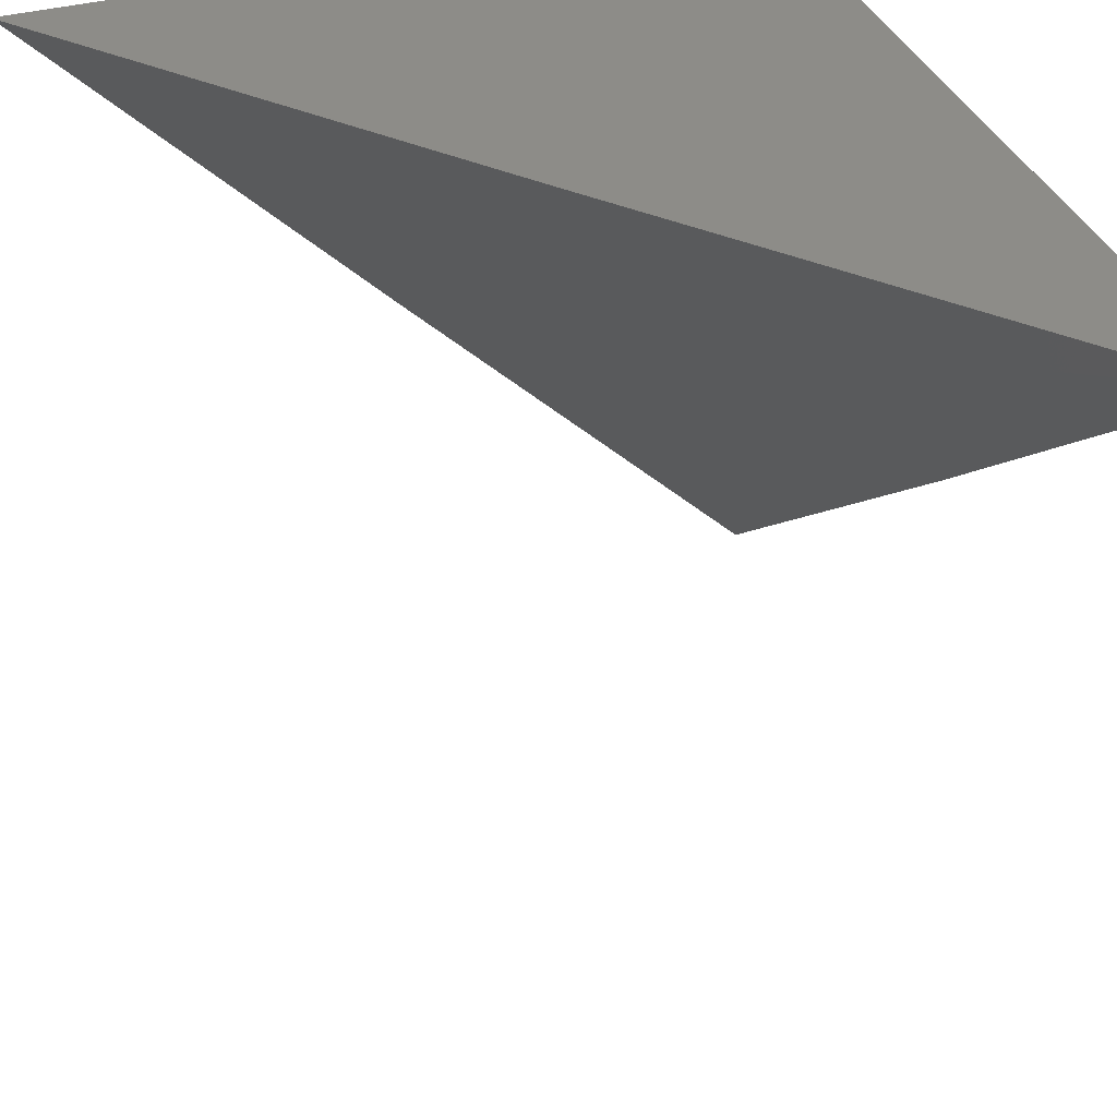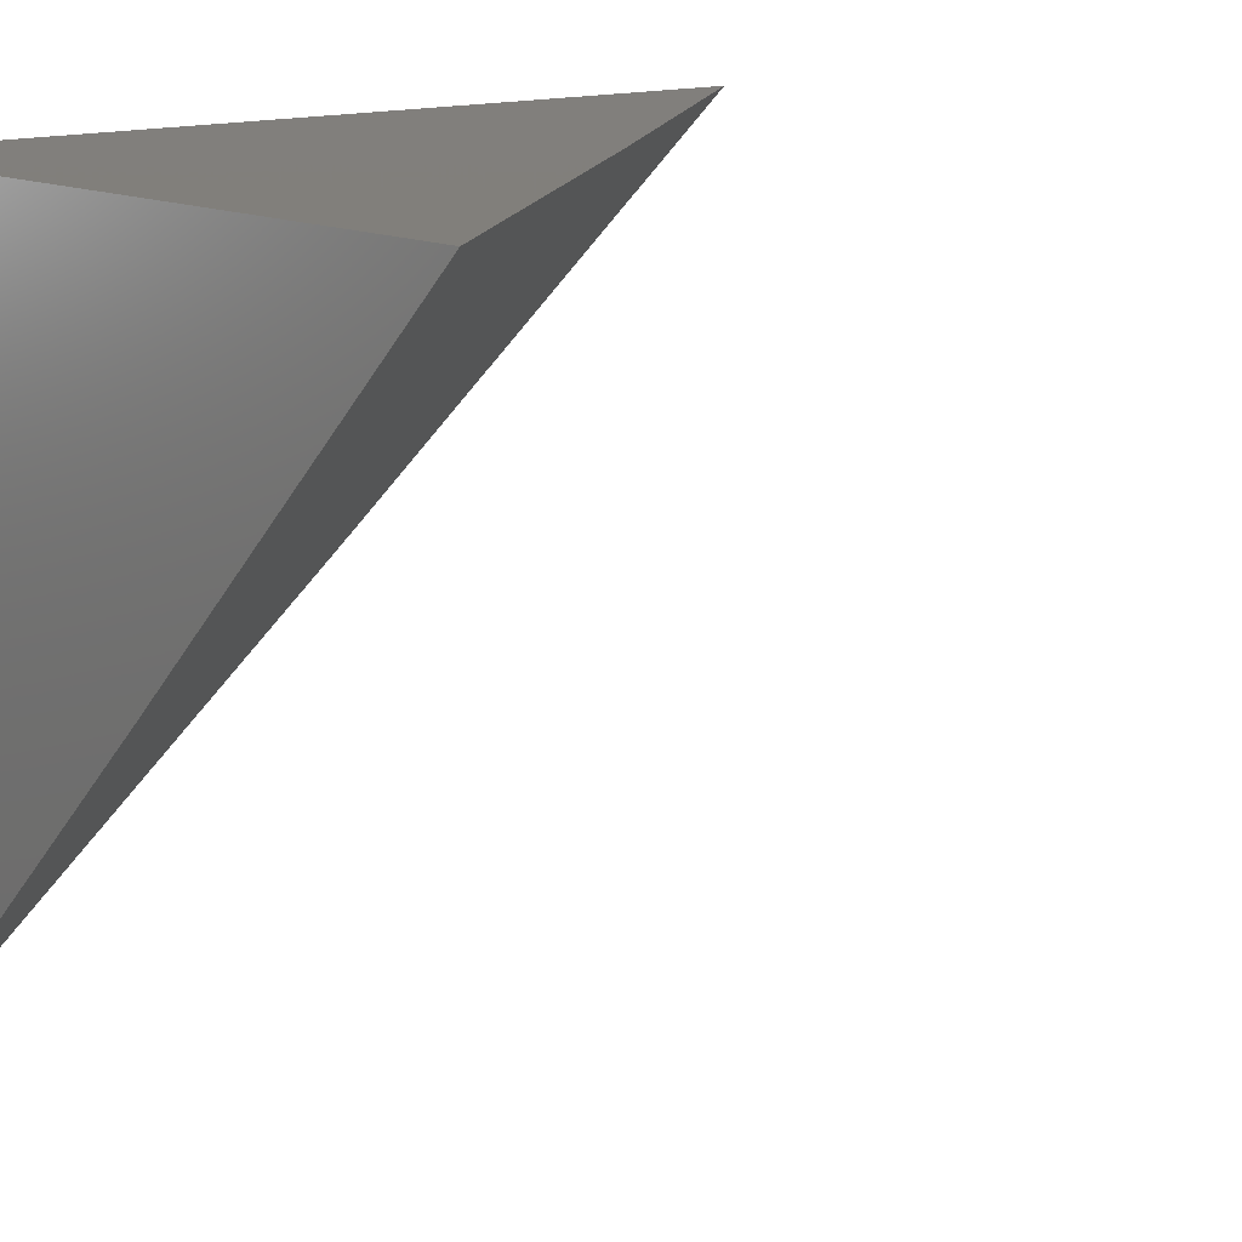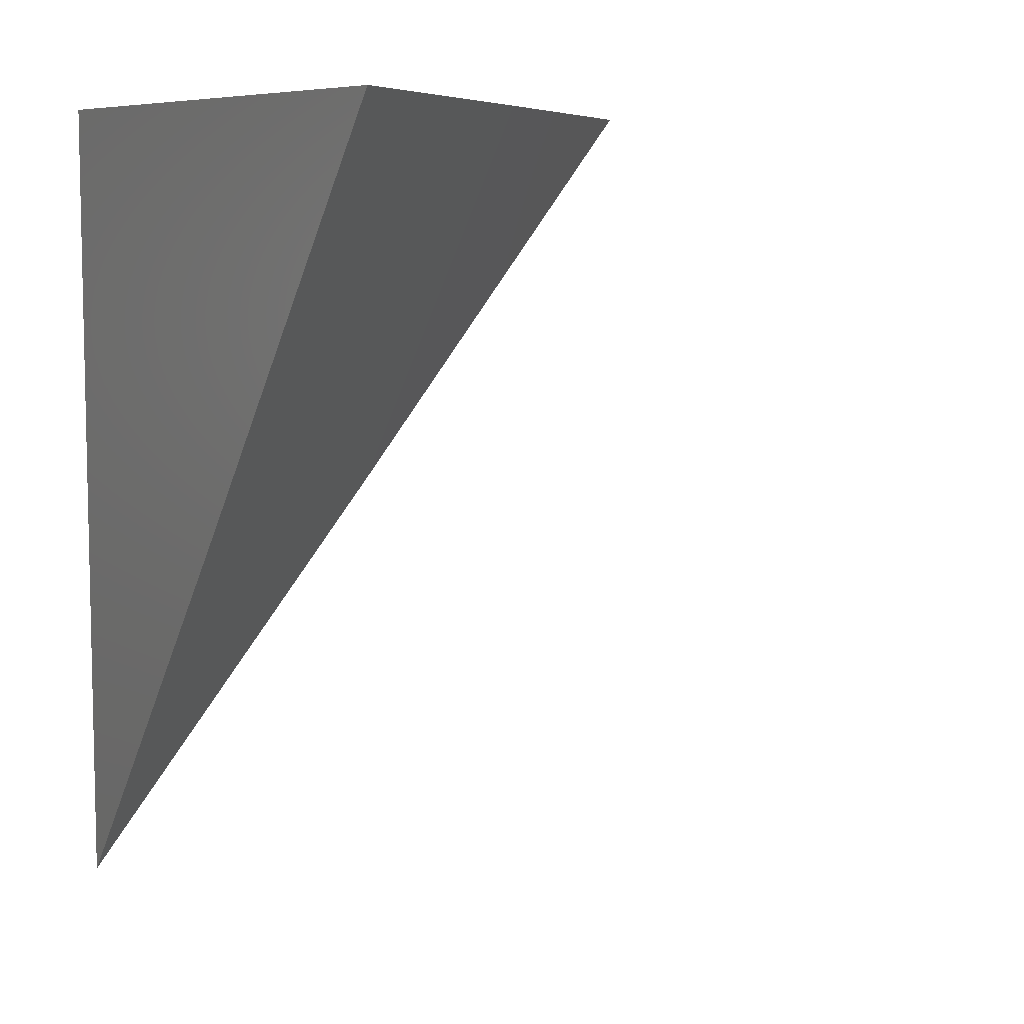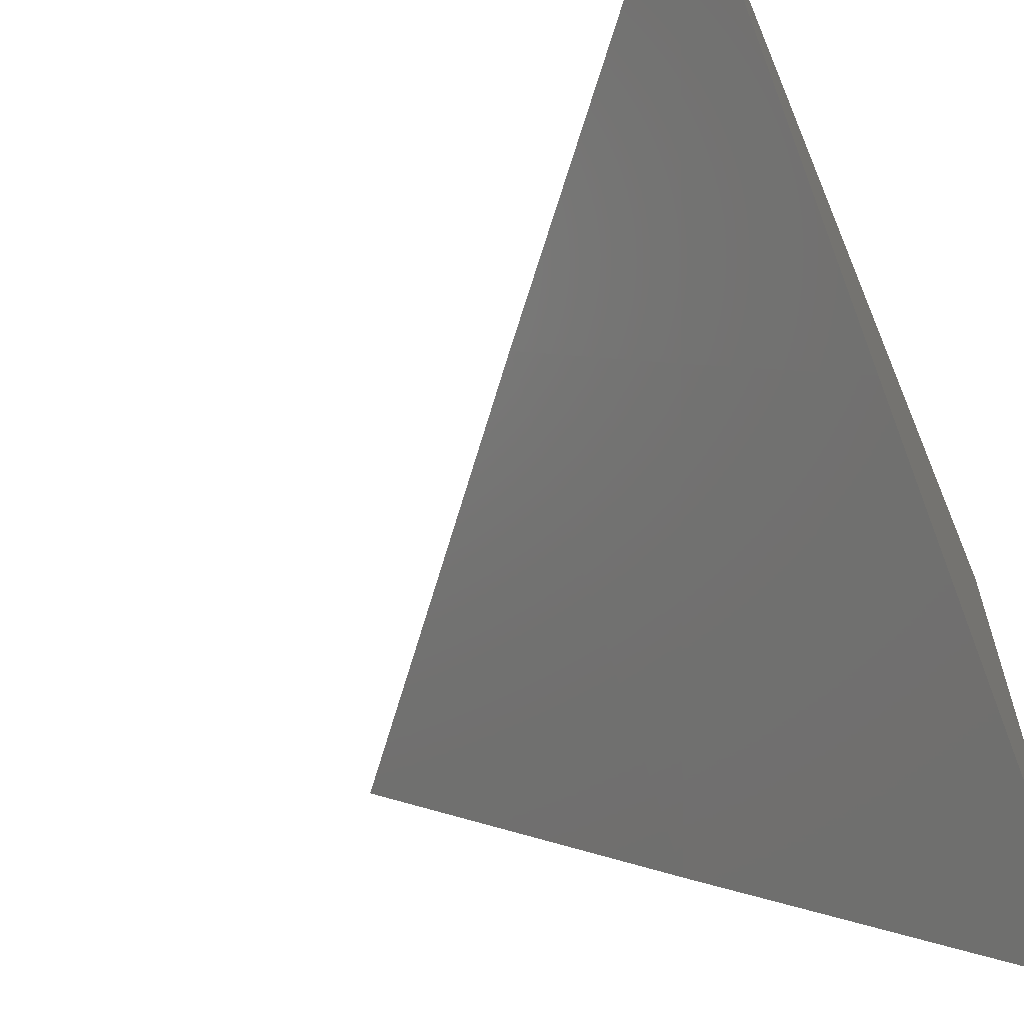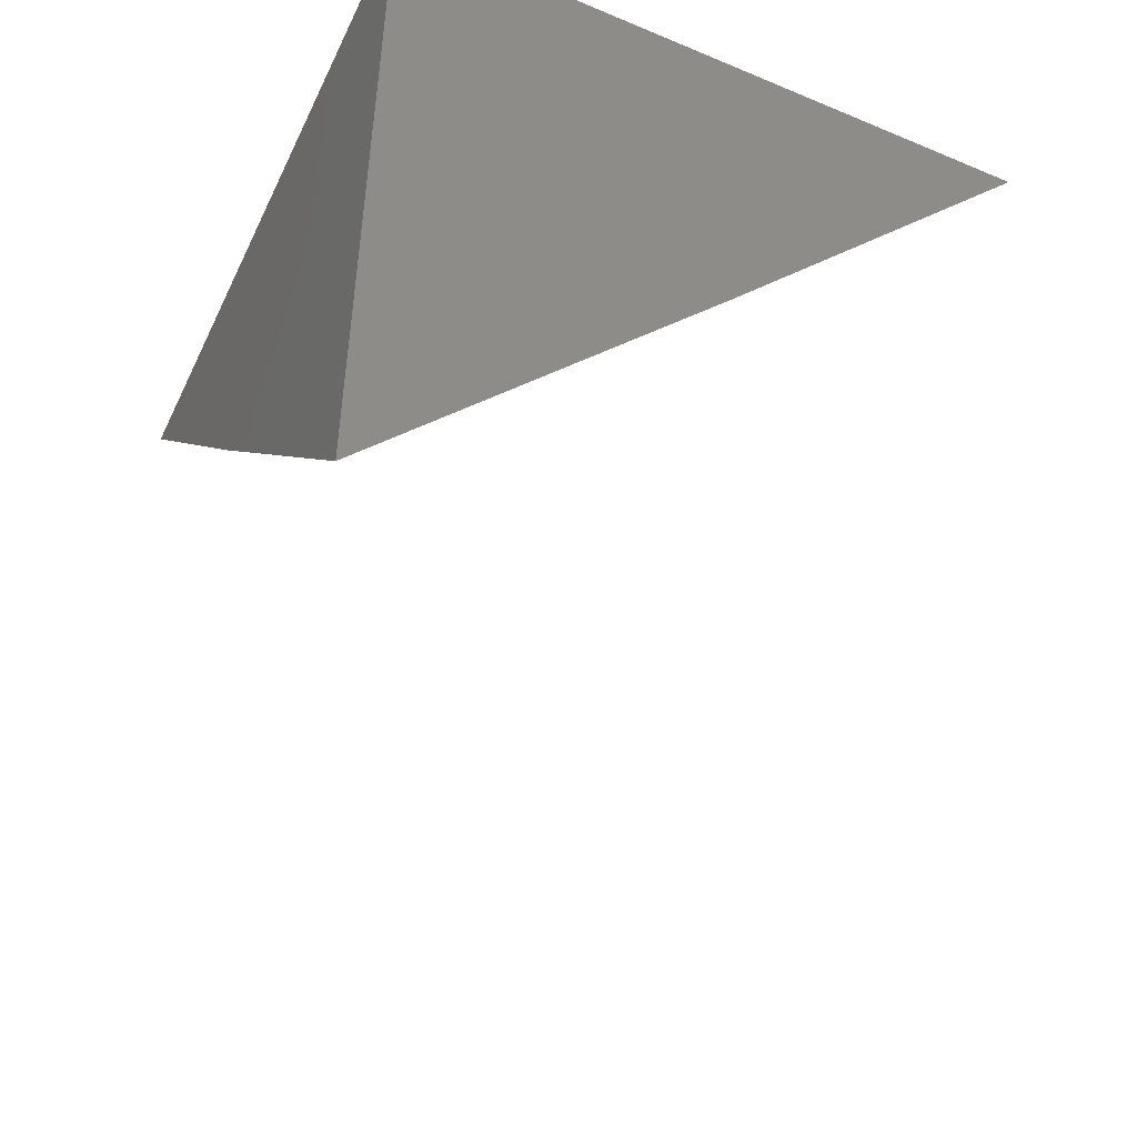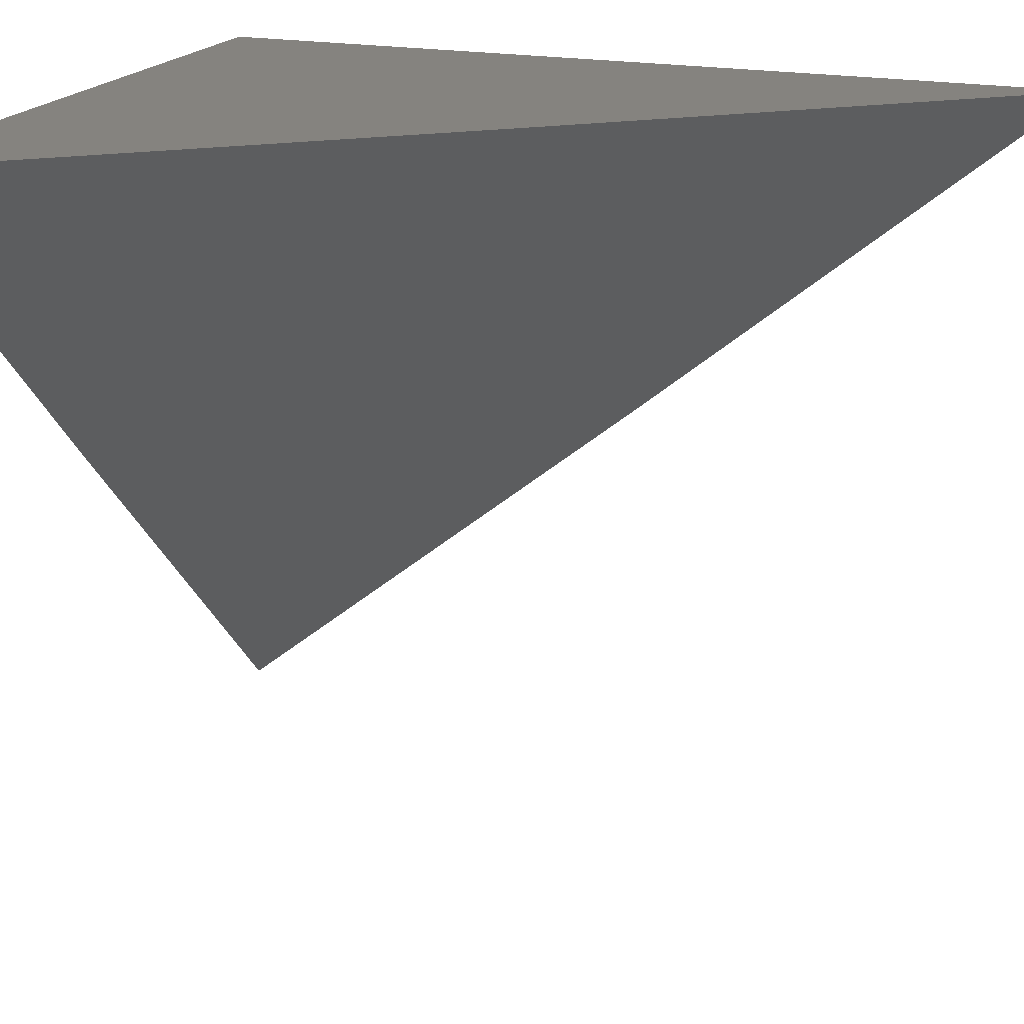
<metadata>
{"format":"stl","ext":"stl","renderer":"f3d","projection":"perspective","resolution":1024,"background":"white","views":[{"elev":35.9,"azim":160.2,"up":"+Y"},{"elev":13.6,"azim":48.4,"up":"+Y"},{"elev":7.7,"azim":-30.6,"up":"+Z"},{"elev":-62.3,"azim":-157.3,"up":"+Y"},{"elev":-50.0,"azim":-114.9,"up":"+Z"},{"elev":18.9,"azim":110.8,"up":"+Y"}]}
</metadata>
<code>
# stl→obj: 8 verts, 12 faces
v 7.106 -7 -6
v 7.053 -7.053 -6
v 7.053 -7 -6.065
v 7.027 -7.027 -6.065
v 7 -7 -6.13
v 7 -7.053 -6.065
v 7 -7.106 -6
v 7 -7 -6
f 1 2 3
f 3 2 4
f 3 4 5
f 5 4 6
f 6 4 2
f 6 2 7
f 5 6 8
f 8 6 7
f 7 2 8
f 8 2 1
f 1 3 8
f 8 3 5

</code>
